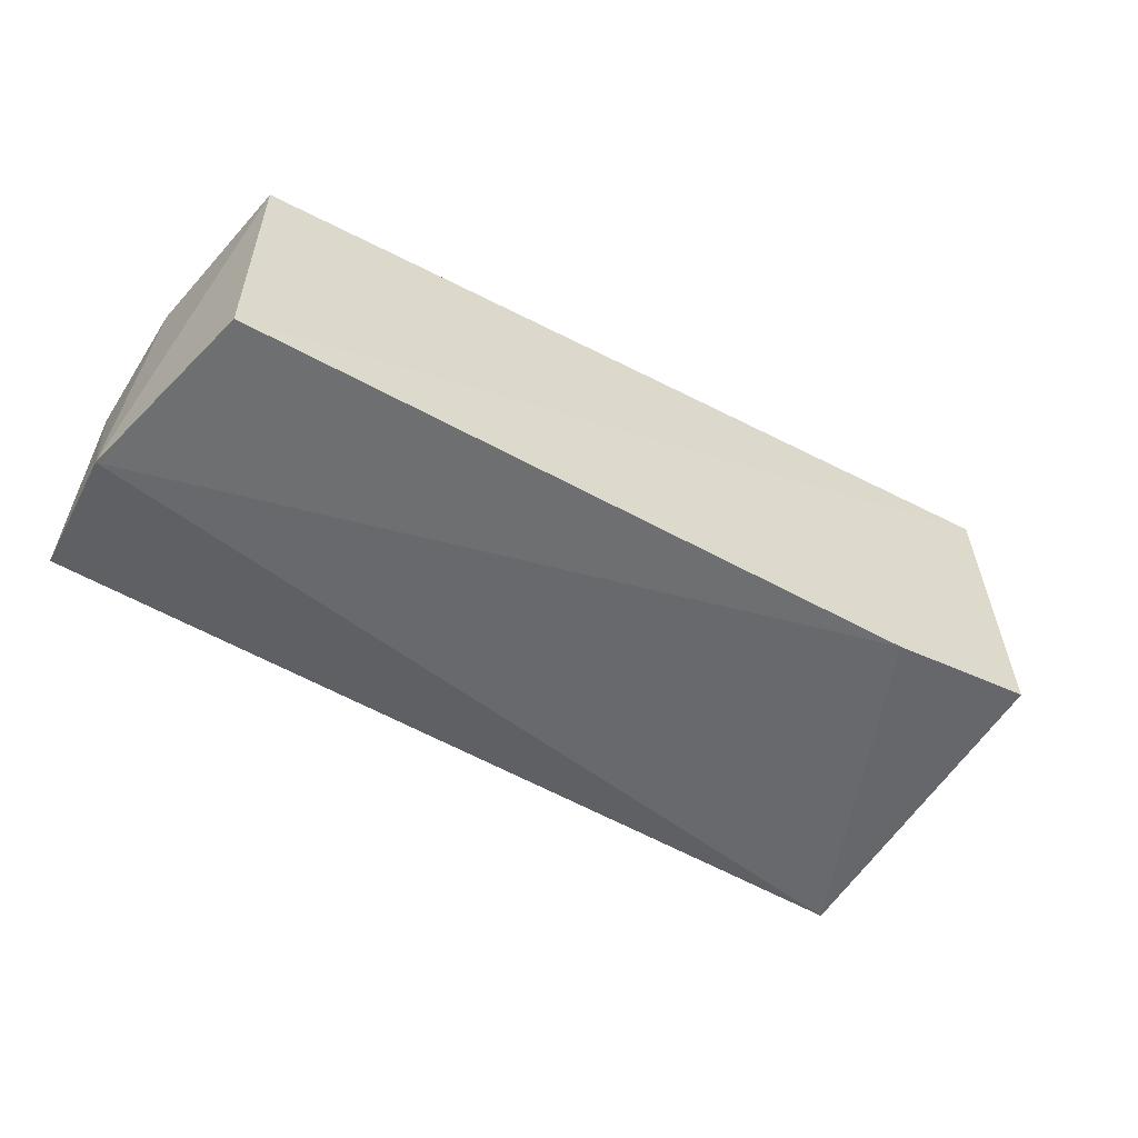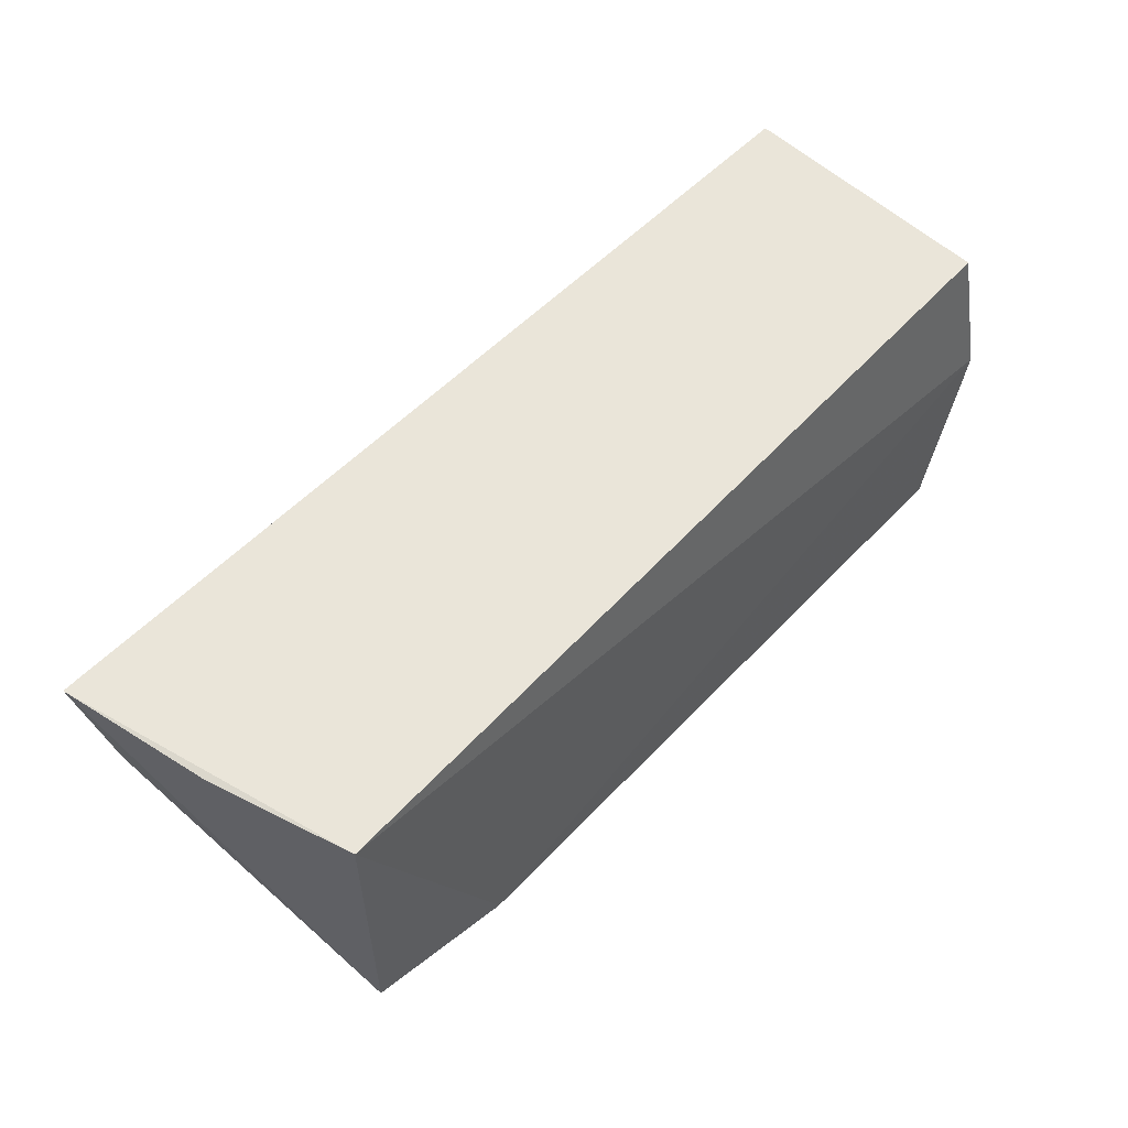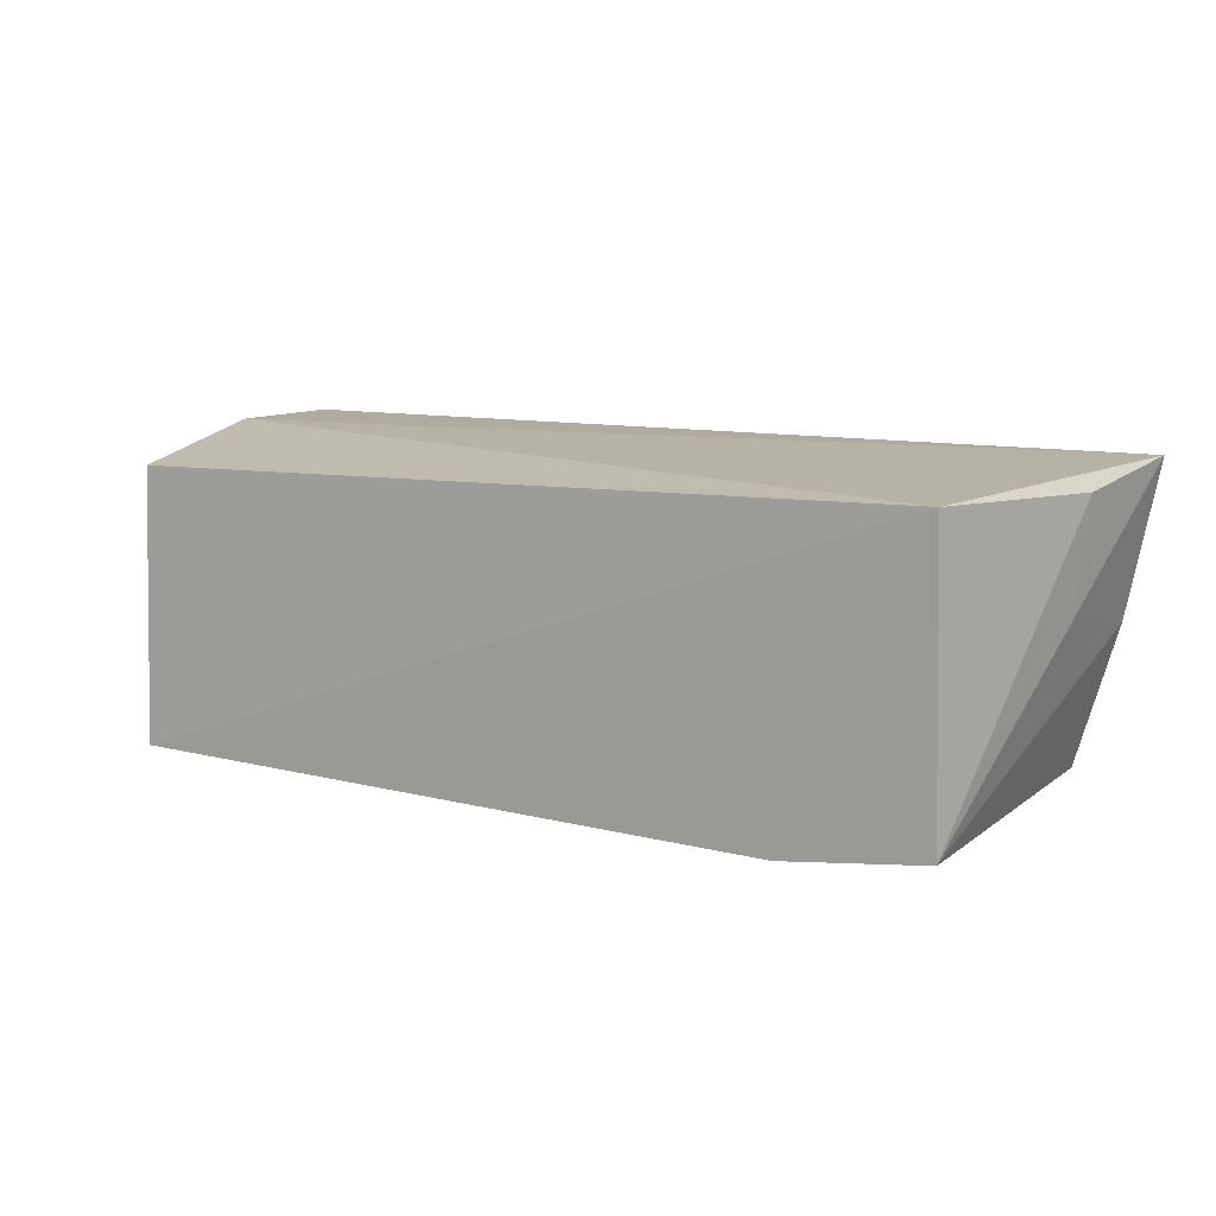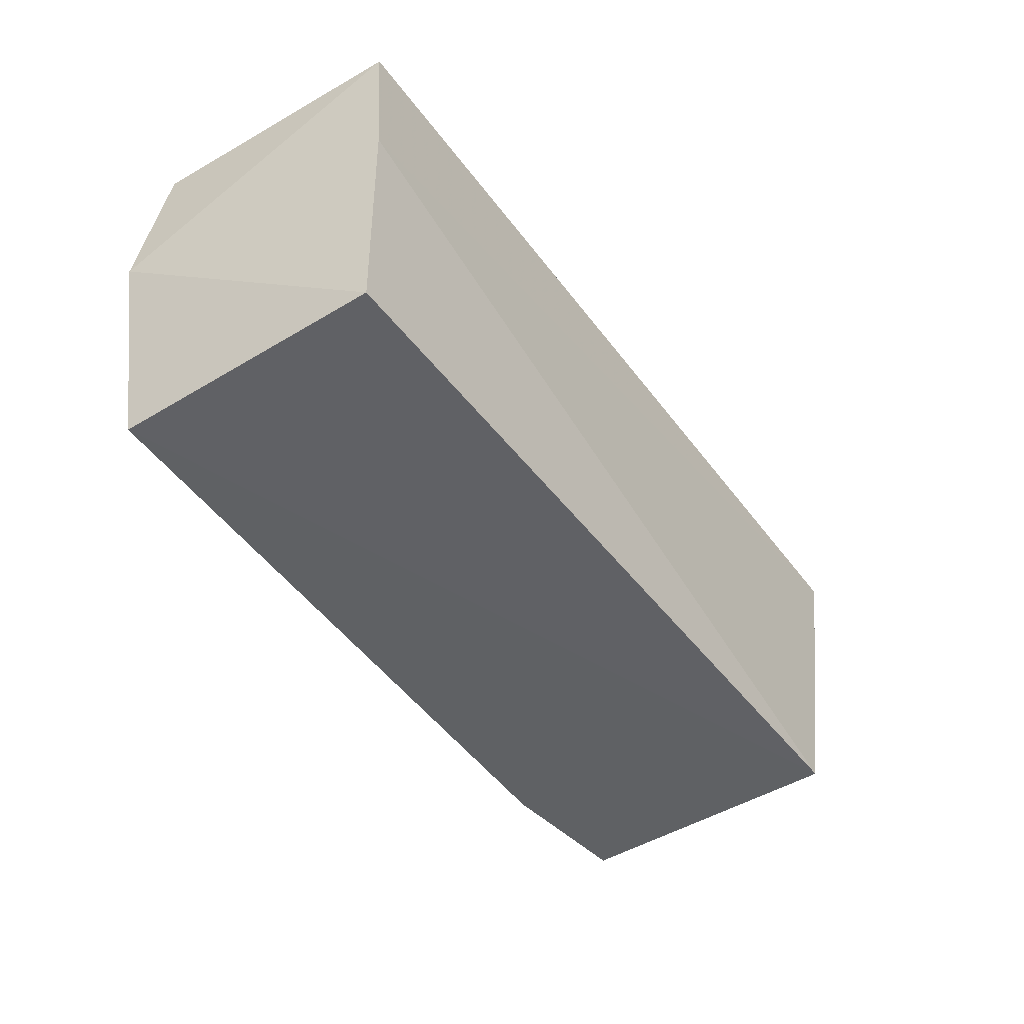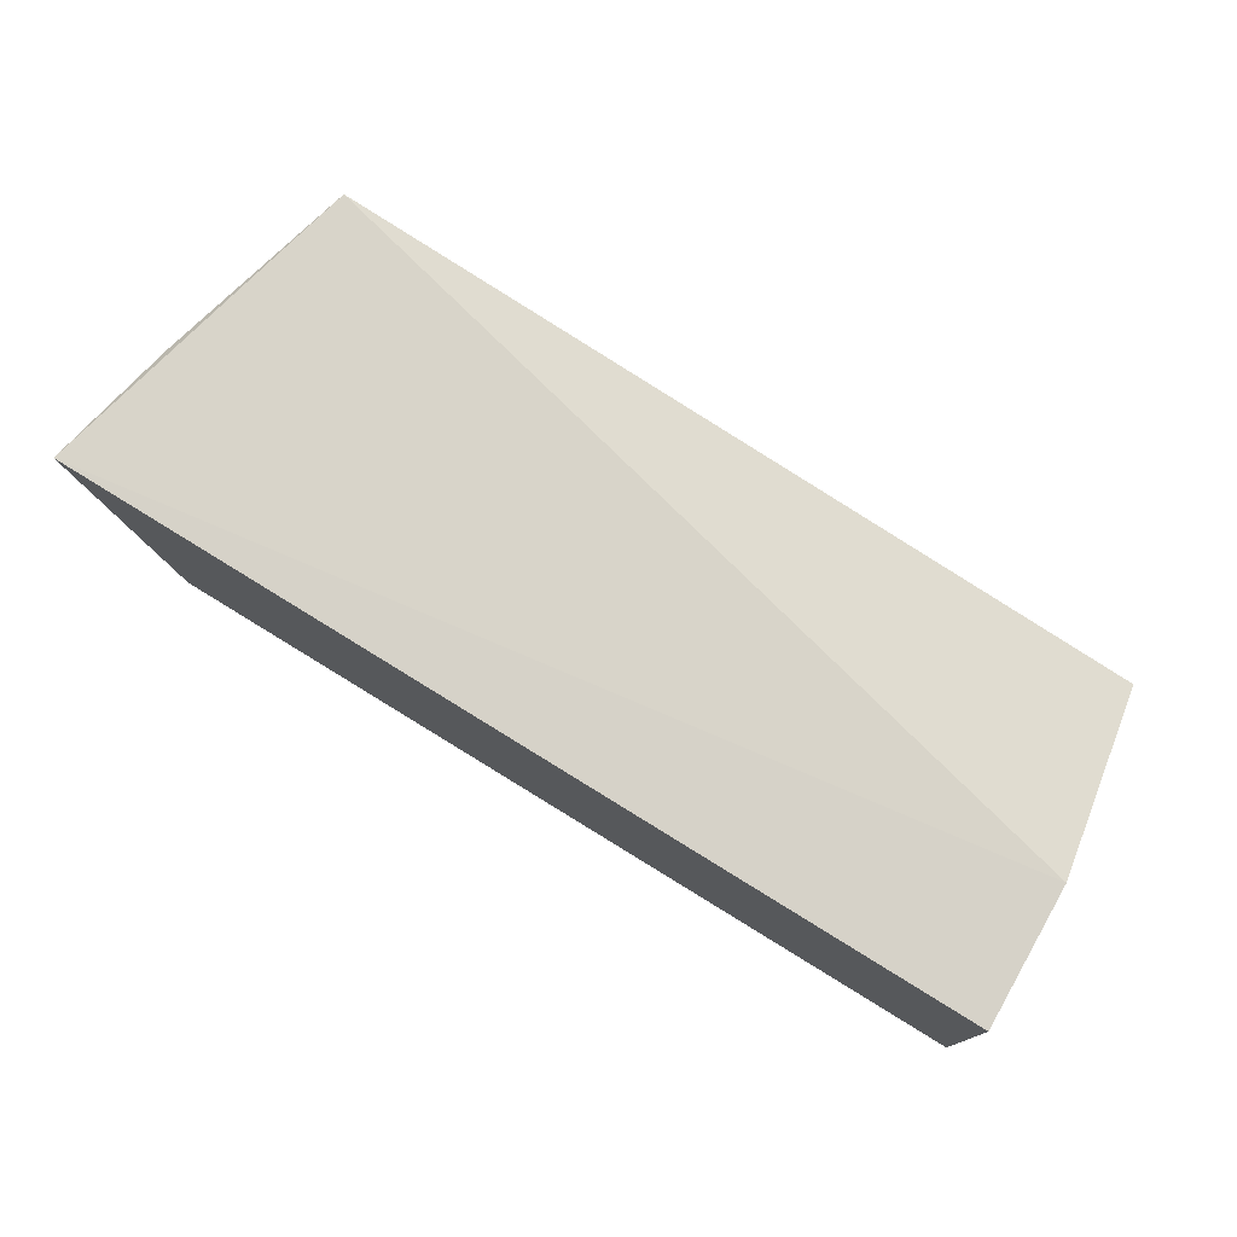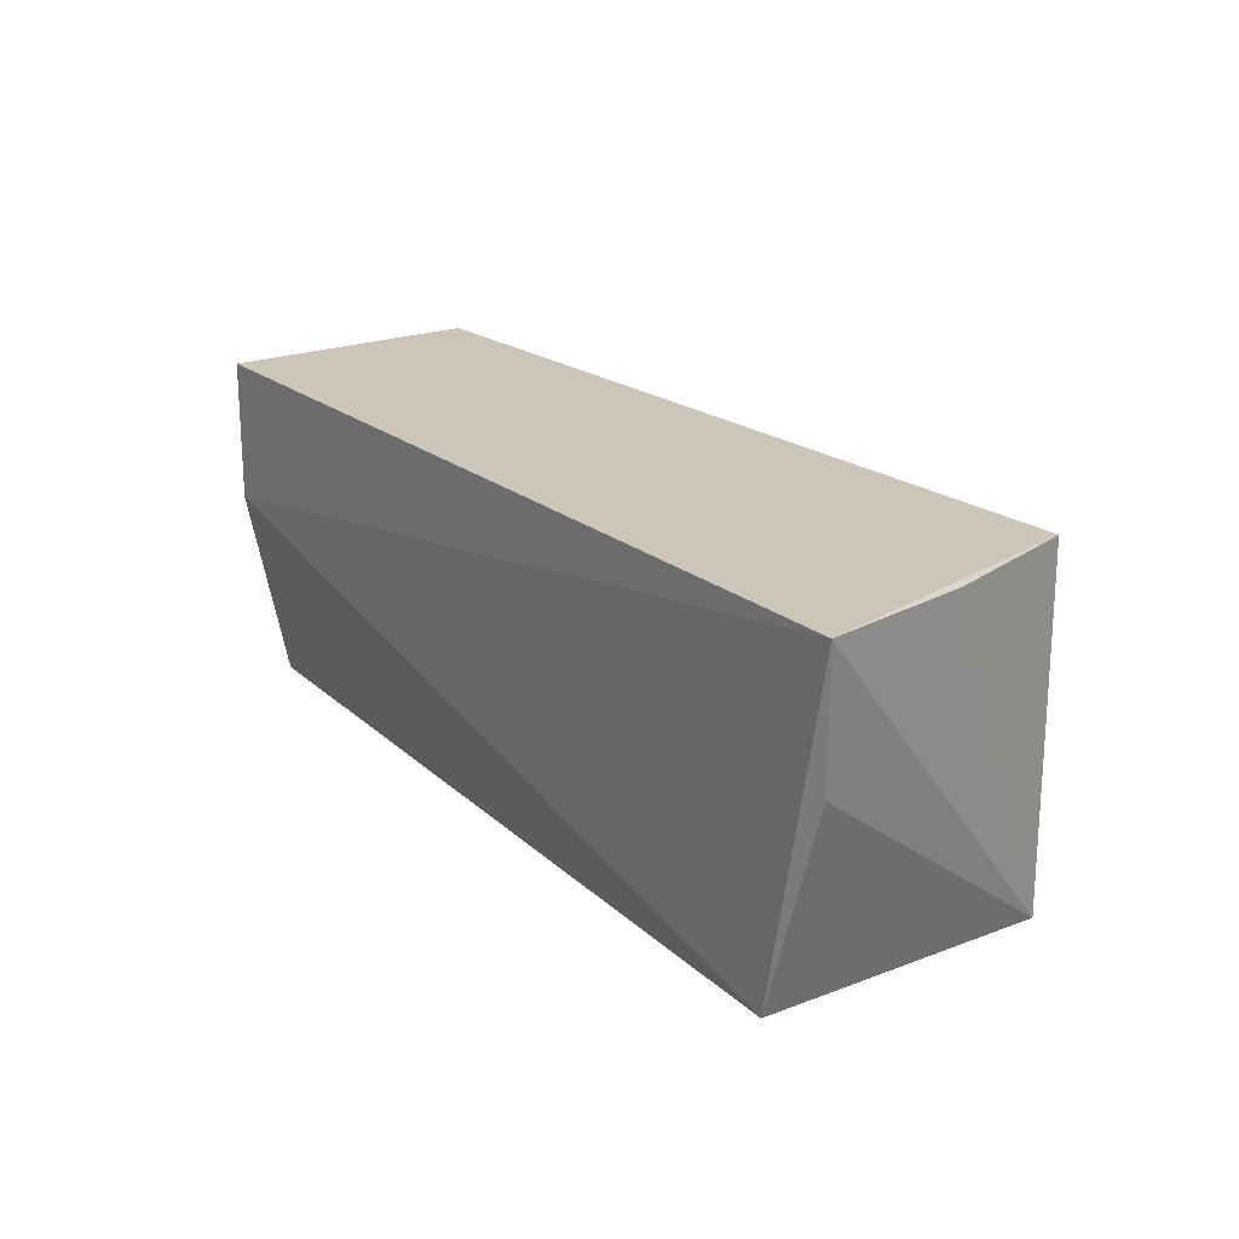
<metadata>
{"format":"obj","ext":"obj","renderer":"f3d","projection":"perspective","resolution":1024,"background":"white","views":[{"elev":-55.6,"azim":-29.9,"up":"+Z"},{"elev":58.8,"azim":133.5,"up":"+Y"},{"elev":11.5,"azim":30.7,"up":"+Z"},{"elev":-46.4,"azim":-56.5,"up":"+Y"},{"elev":76.2,"azim":-147.9,"up":"+Z"},{"elev":21.4,"azim":54.4,"up":"+Y"}]}
</metadata>
<code>
v 0.04389 0.002204 0.04731
v 0.04238 -0.008421 0.04597
v 0.03841 0.001891 0.02438
v -0.02918 -0.009373 0.02369
v -0.02794 -0.009167 0.04677
v 0.03878 -0.0244 0.02451
v 0.03821 -0.02429 0.04679
v -0.02841 0.001655 0.04648
v 0.02752 -0.02442 0.02295
v 0.04177 -0.008978 0.03777
v -0.02868 0.00151 0.02592
v -0.02545 -0.02353 0.04482
v 0.04161 0.001915 0.03544
v -0.02555 -0.02439 0.02334
f 7 2 1
f 7 1 5
f 7 6 2
f 8 5 1
f 8 4 5
f 9 4 3
f 9 3 6
f 9 6 7
f 10 1 2
f 10 2 6
f 11 8 1
f 11 1 3
f 11 3 4
f 11 4 8
f 12 7 5
f 12 5 4
f 13 10 6
f 13 6 3
f 13 3 1
f 13 1 10
f 14 9 7
f 14 7 12
f 14 12 4
f 14 4 9

</code>
